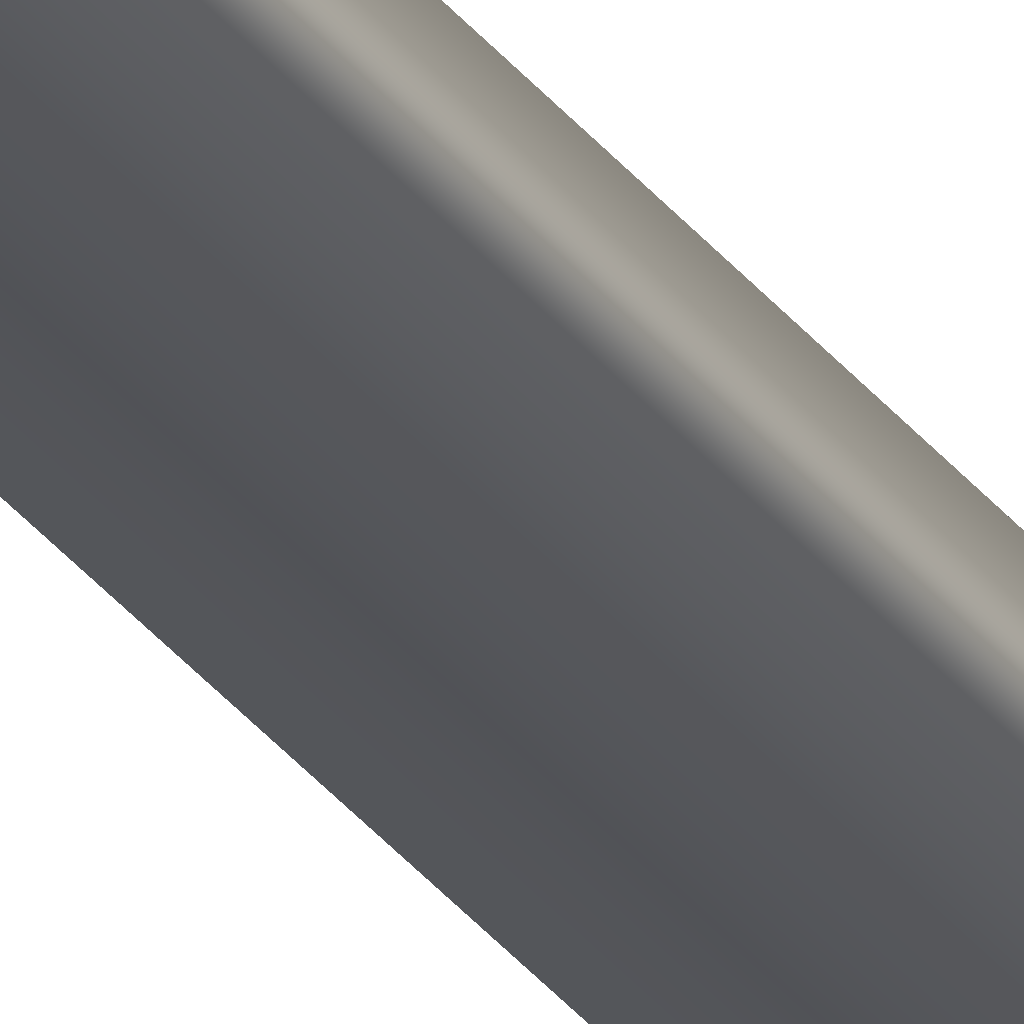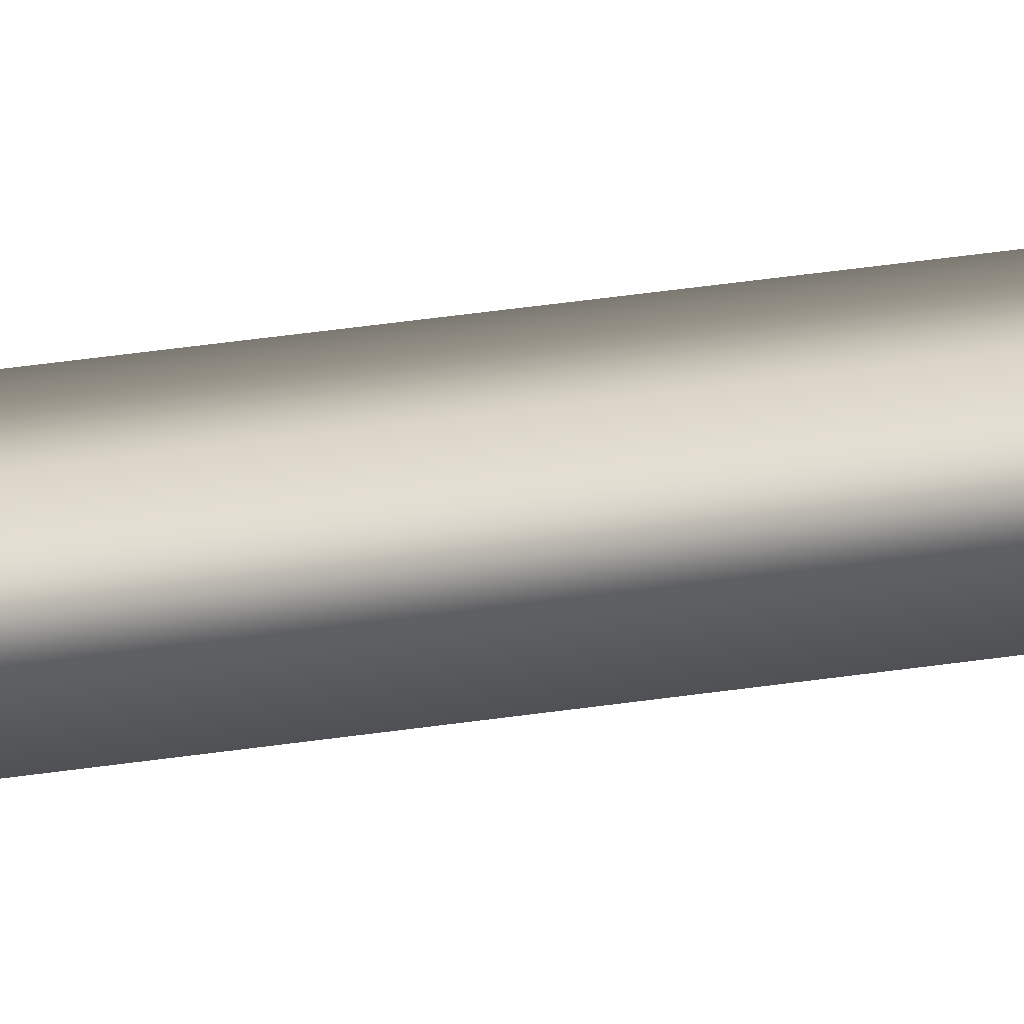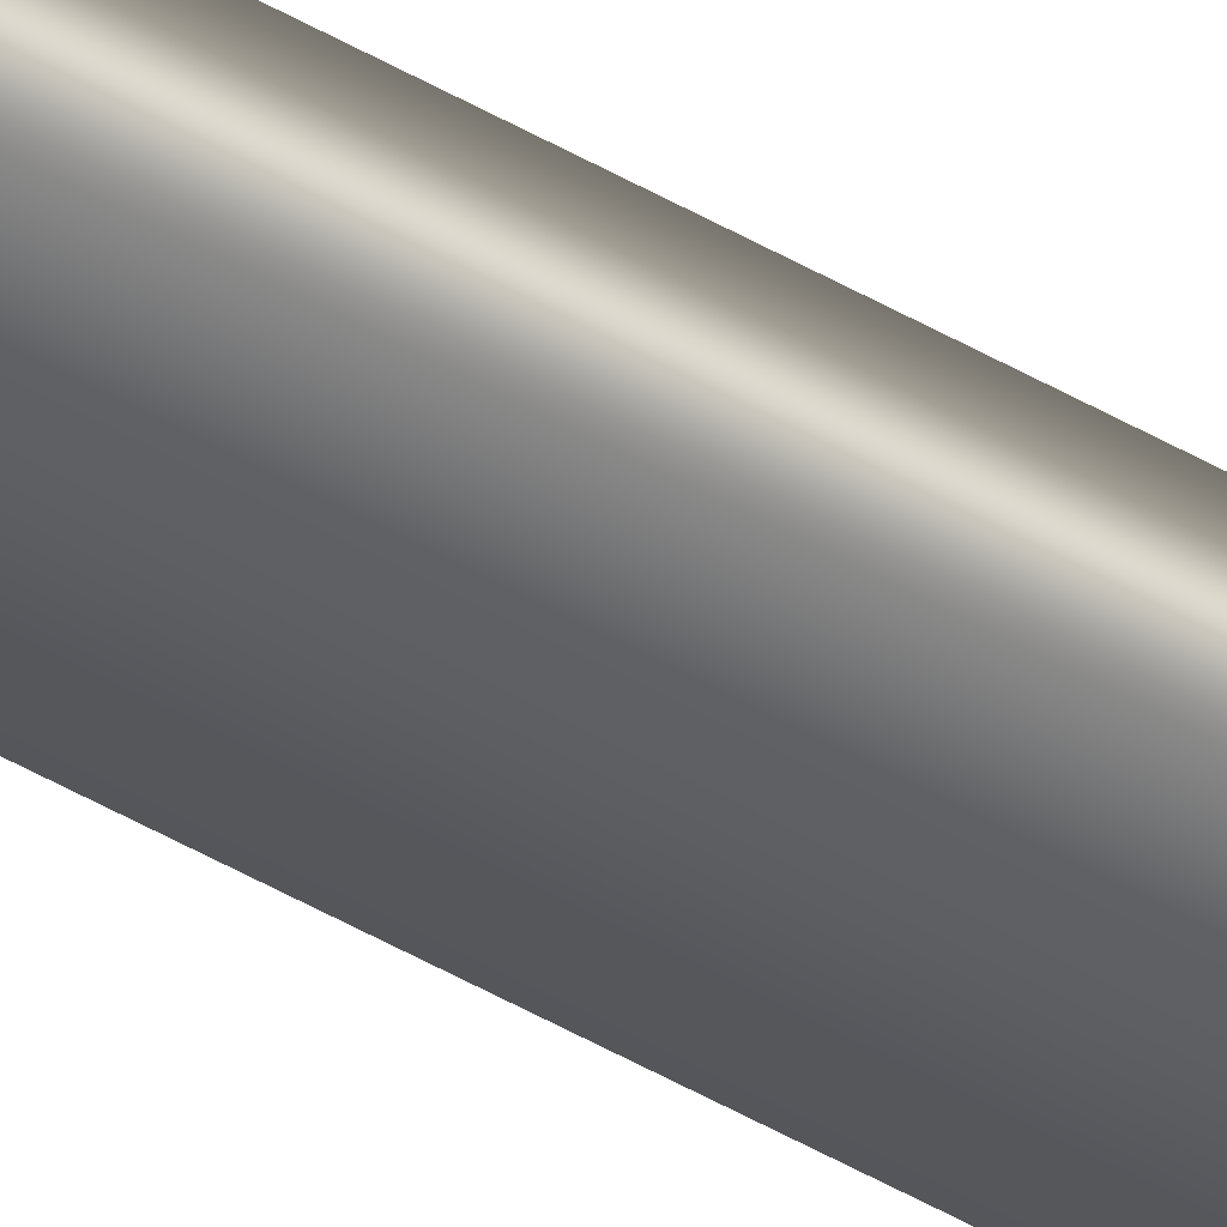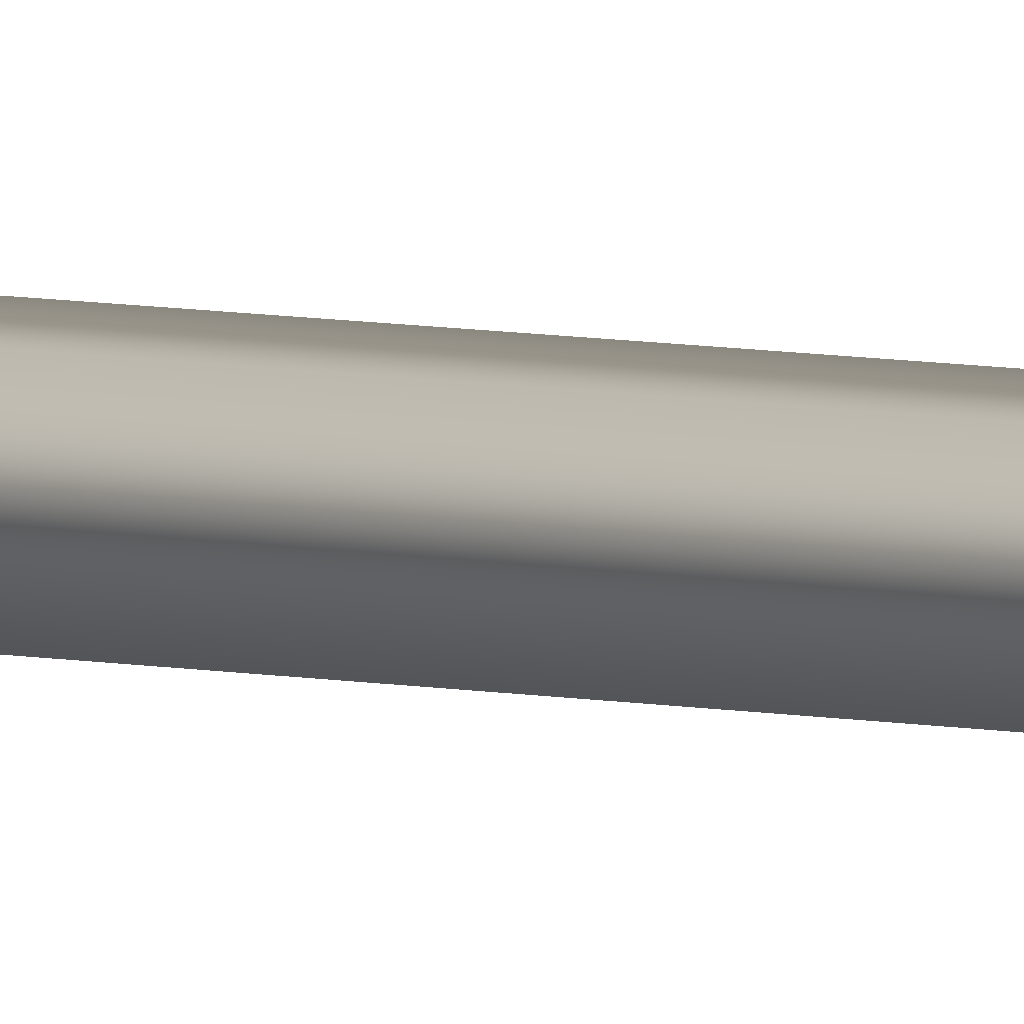
<metadata>
{"format":"obj","ext":"obj","renderer":"f3d","projection":"perspective","resolution":1024,"background":"white","views":[{"elev":-25.4,"azim":25.4,"up":"+Y"},{"elev":6.8,"azim":44.8,"up":"+Y"},{"elev":-41.5,"azim":53.8,"up":"+Y"},{"elev":2.9,"azim":-34.4,"up":"+Y"}]}
</metadata>
<code>
v -82.15 24.65 -4.162
v -82.15 24.67 -4.162
v -82.15 24.65 -8.121
v -82.15 24.67 -8.121
v -82.11 24.67 -8.121
v -82.11 24.65 -8.121
v -82.11 24.65 -4.162
v -82.11 24.67 -4.162
f 1 2 3
f 3 2 4
f 5 6 4
f 4 6 3
f 1 3 7
f 7 3 6
f 8 5 2
f 2 5 4
f 2 1 8
f 8 1 7
f 8 7 5
f 5 7 6

</code>
